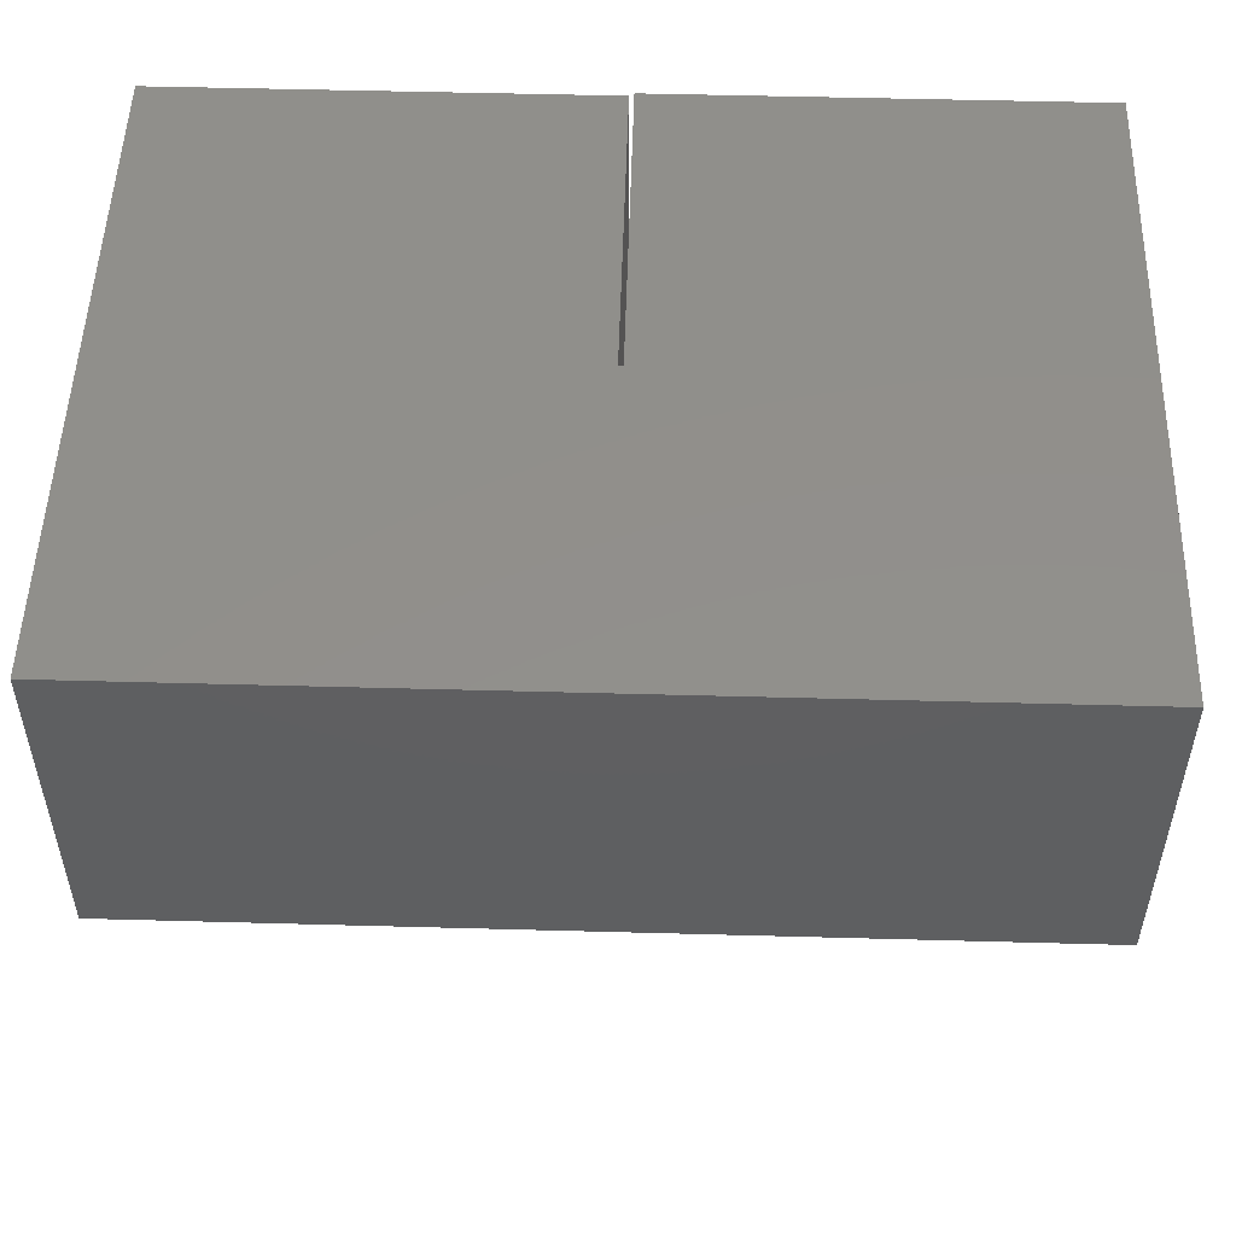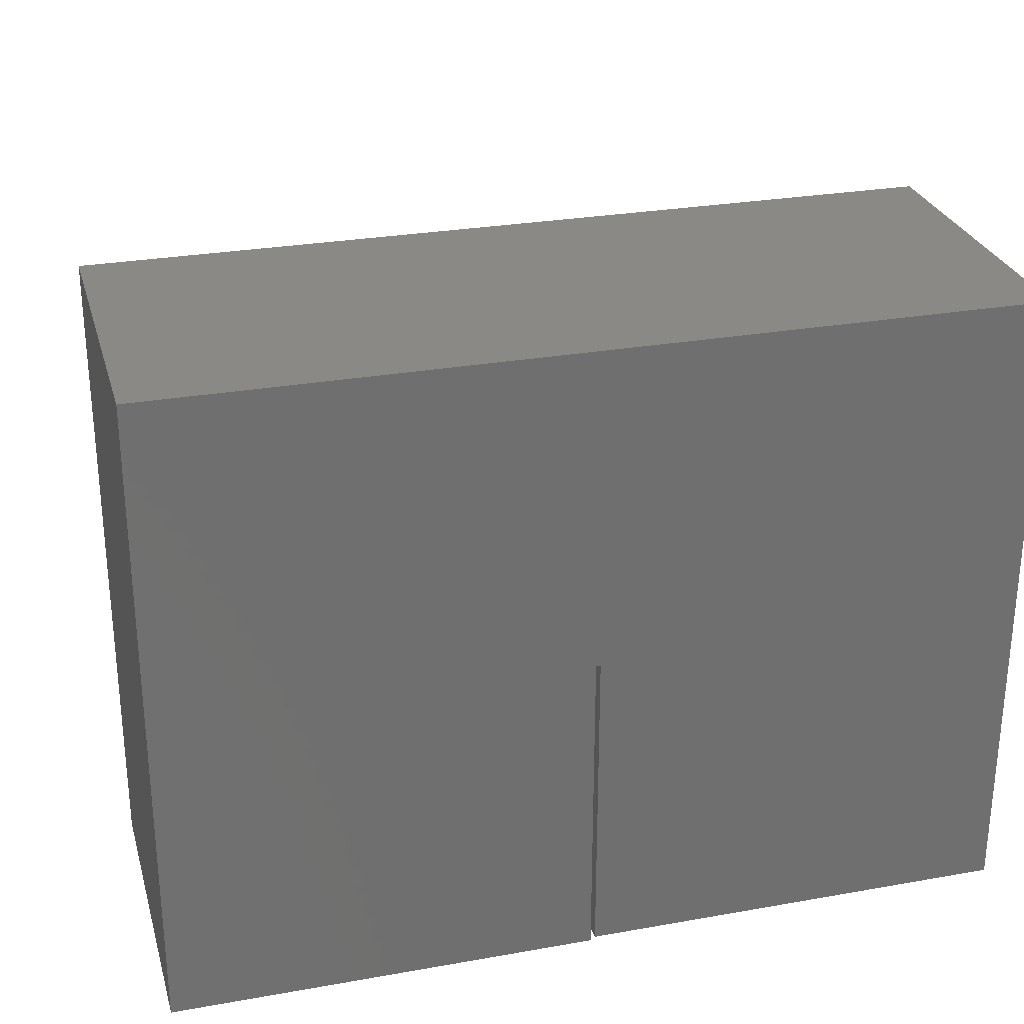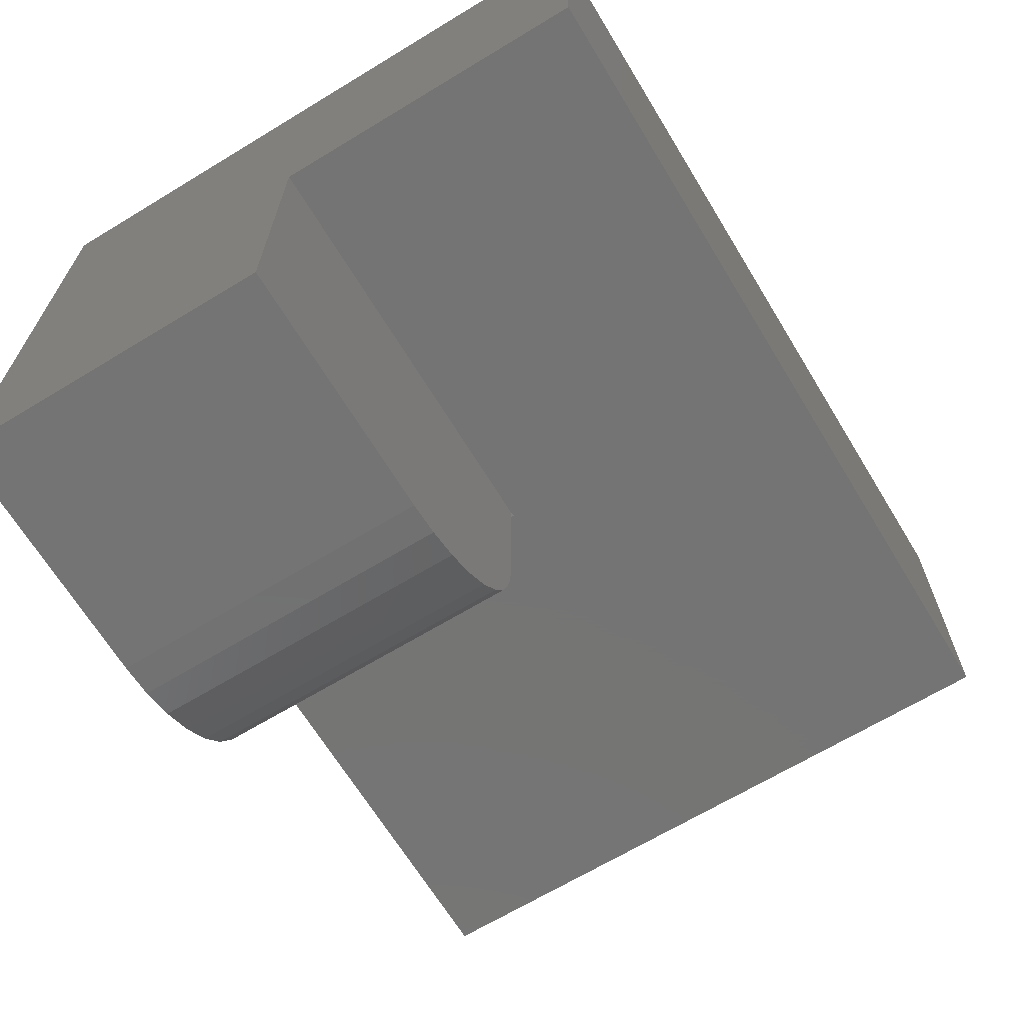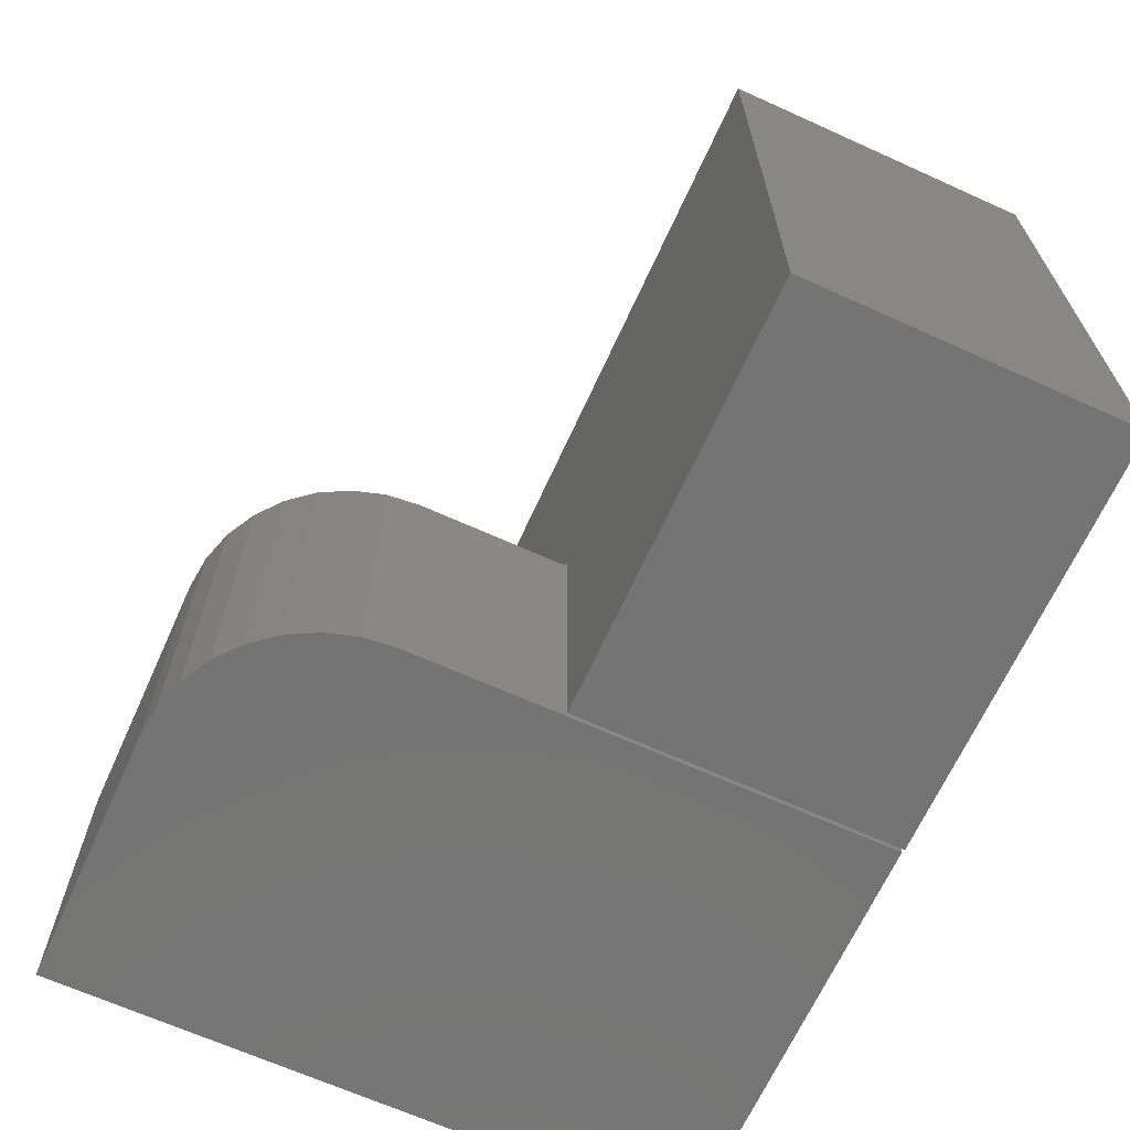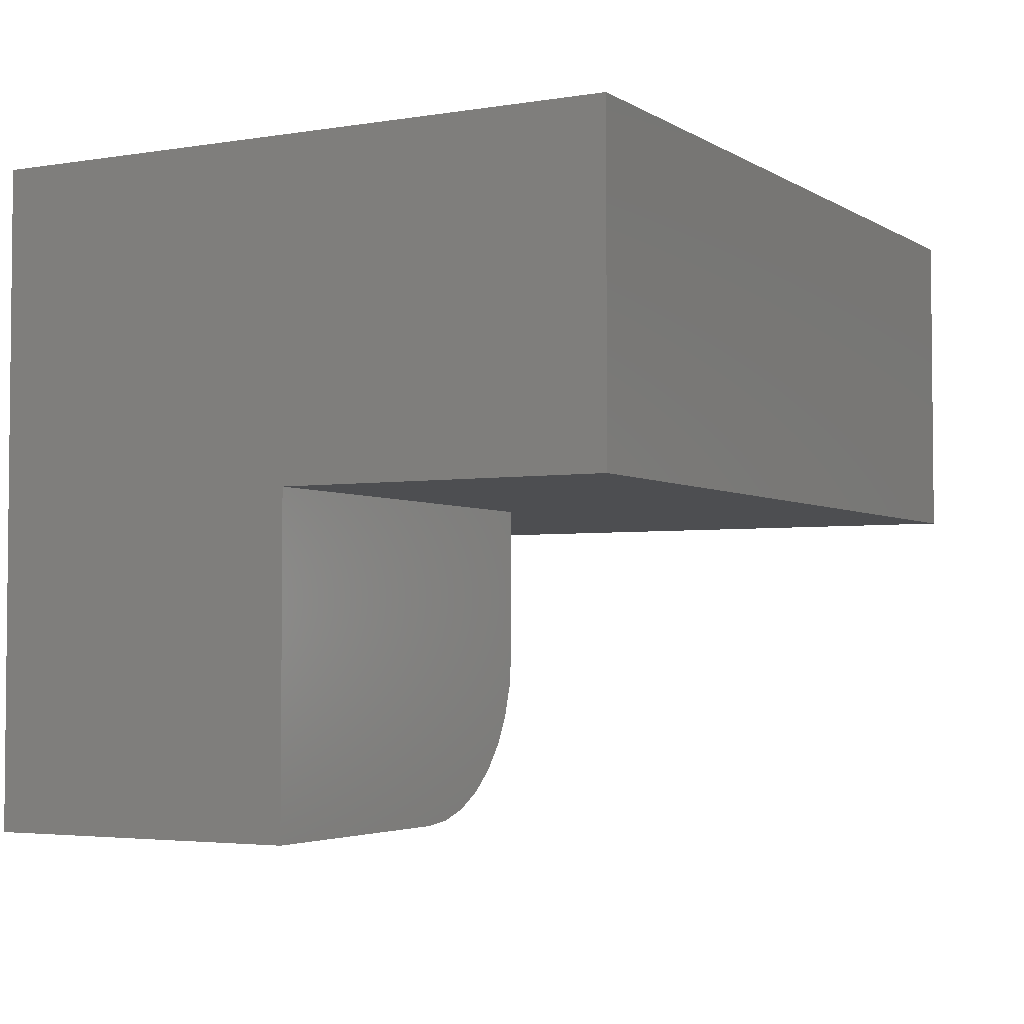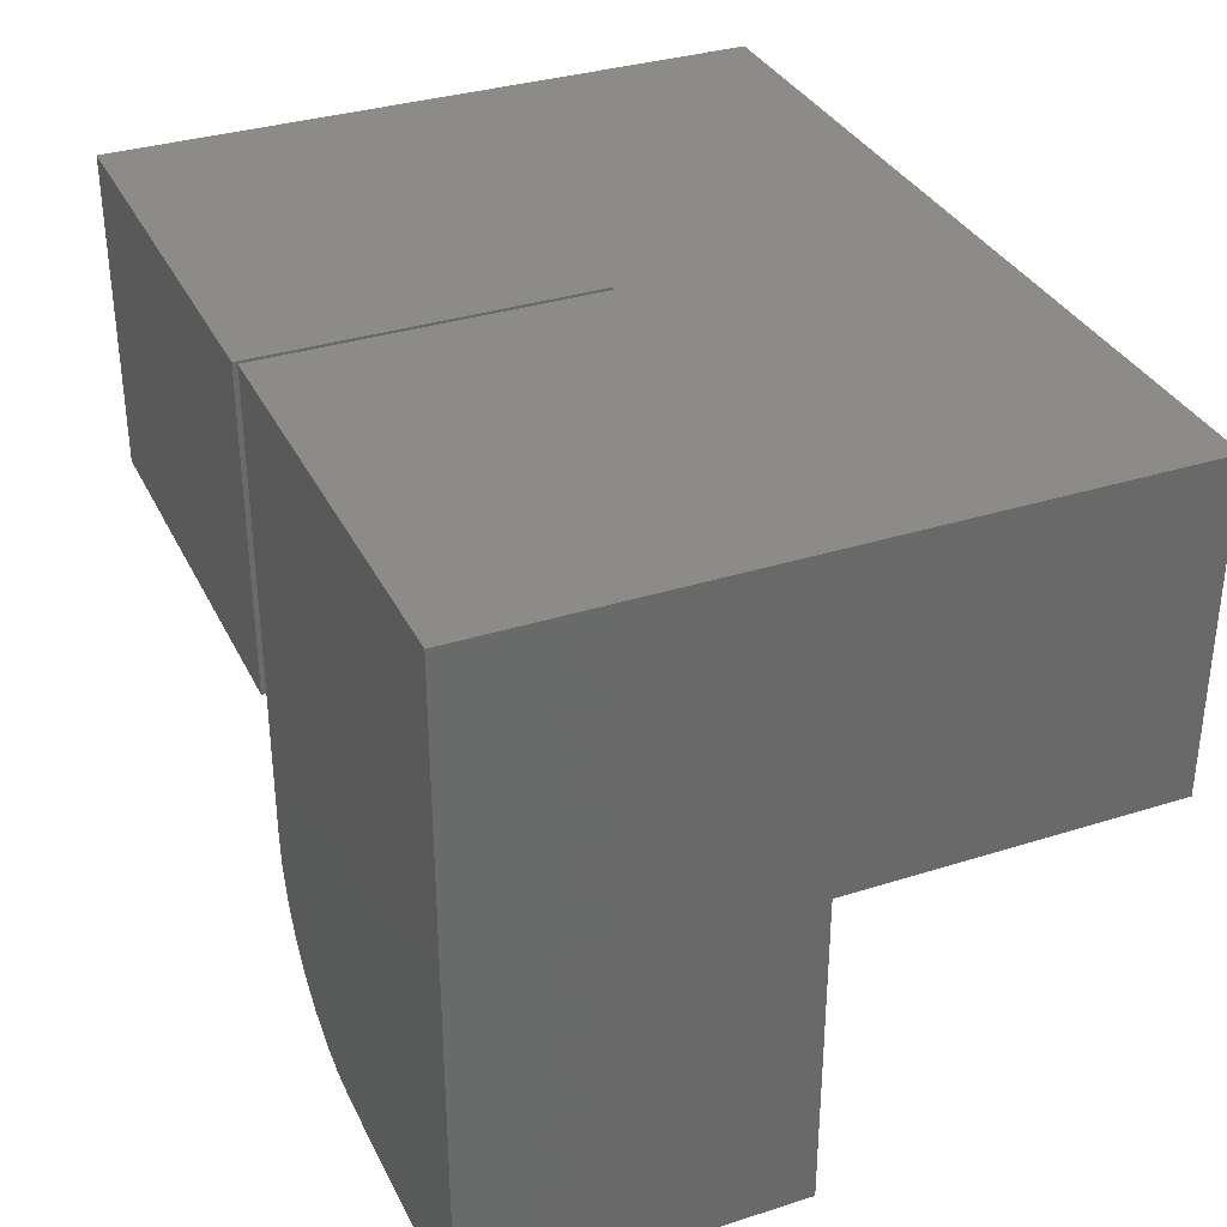
<metadata>
{"format":"stl","ext":"stl","renderer":"f3d","projection":"perspective","resolution":1024,"background":"white","views":[{"elev":51.5,"azim":1.7,"up":"+Y"},{"elev":27.9,"azim":164.9,"up":"+Z"},{"elev":-66.8,"azim":-58.7,"up":"+Y"},{"elev":-66.6,"azim":65.6,"up":"+Z"},{"elev":-3.5,"azim":-61.3,"up":"+Y"},{"elev":33.9,"azim":-113.3,"up":"+Y"}]}
</metadata>
<code>
# stl→obj: 35 verts, 66 faces
v 0 -0.5625 0
v 0.2266 -0.5625 -1.387e-17
v 1.716e-17 -0.5625 0.2803
v 0.2266 -0.5625 0.2803
v 0.2555 -0.5596 0.2803
v 0.2834 -0.5512 0.2803
v 0.309 -0.5375 0.2803
v 0.3315 -0.519 0.2803
v 0.35 -0.4965 0.2803
v 0.3637 -0.4709 0.2803
v 0.3721 -0.443 0.2803
v 0.375 -0.4141 0.2803
v 0.375 -0.2812 0.2803
v 0 -0.2812 0.2803
v 0.375 -0.4141 -2.296e-17
v 0.375 -1.561e-17 0
v 0.375 -1.275e-33 0.2812
v 0 -1.561e-17 0
v 0.3721 -0.443 -2.279e-17
v 0.3637 -0.4709 -2.227e-17
v 0.35 -0.4965 -2.143e-17
v 0.3315 -0.519 -2.03e-17
v 0.309 -0.5375 -1.892e-17
v 0.2834 -0.5512 -1.735e-17
v 0.2555 -0.5596 -1.565e-17
v 1.74e-17 1.578e-17 0.5655
v 0.75 1.578e-17 0.5655
v 0.3789 -1.288e-33 0.2812
v 0.3789 -1.578e-17 -0.002961
v 0.75 -1.578e-17 -0.002961
v 1.74e-17 -0.2812 0.5655
v 0.75 -0.2812 0.5655
v 0.3789 -0.2812 0.2812
v 0.3789 -0.2812 -0.002961
v 0.75 -0.2812 -0.002961
f 1 2 3
f 3 2 4
f 3 4 5
f 3 5 6
f 3 6 7
f 3 7 8
f 3 8 9
f 3 9 10
f 3 10 11
f 3 11 12
f 3 12 13
f 3 13 14
f 12 15 13
f 13 15 16
f 13 16 17
f 1 18 16
f 1 16 15
f 1 15 19
f 1 19 20
f 1 20 21
f 1 21 22
f 1 22 23
f 1 23 24
f 1 24 25
f 1 25 2
f 15 12 19
f 19 12 11
f 19 11 20
f 20 11 10
f 20 10 21
f 21 10 9
f 21 9 22
f 22 9 8
f 22 8 23
f 23 8 7
f 23 7 24
f 24 7 6
f 24 6 25
f 25 6 5
f 25 5 2
f 2 5 4
f 17 16 18
f 17 18 26
f 17 26 27
f 17 27 28
f 29 28 30
f 30 28 27
f 1 3 18
f 18 3 14
f 18 14 26
f 26 14 31
f 31 14 32
f 32 14 13
f 32 13 33
f 33 34 32
f 32 34 35
f 13 17 33
f 33 17 28
f 32 27 31
f 31 27 26
f 35 30 32
f 32 30 27
f 34 29 35
f 35 29 30
f 33 28 34
f 34 28 29

</code>
